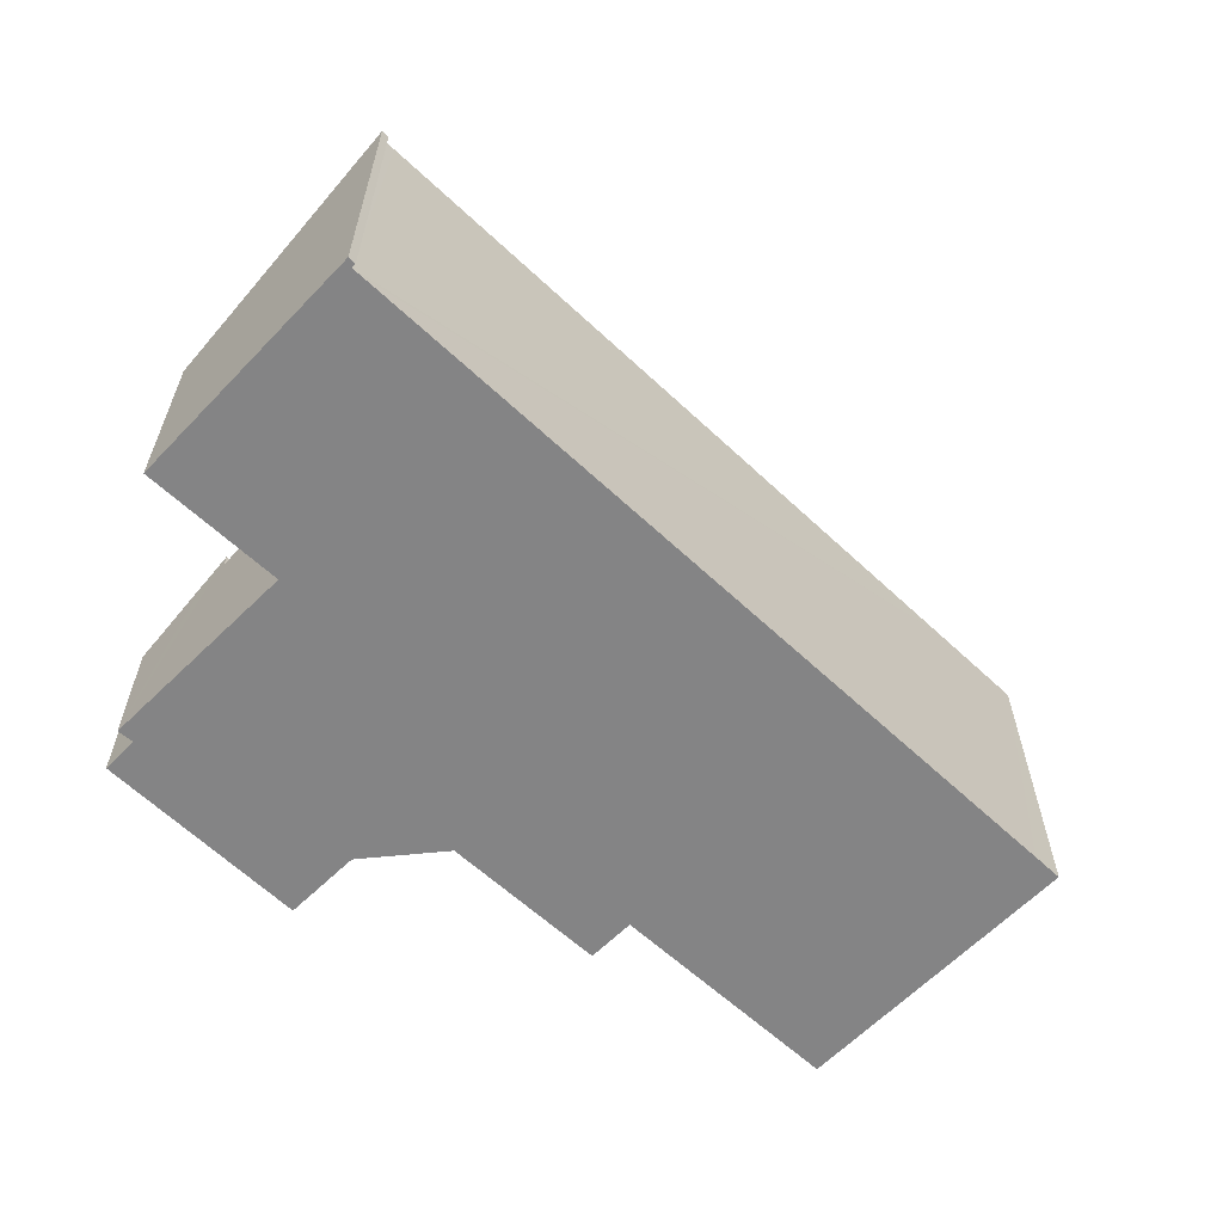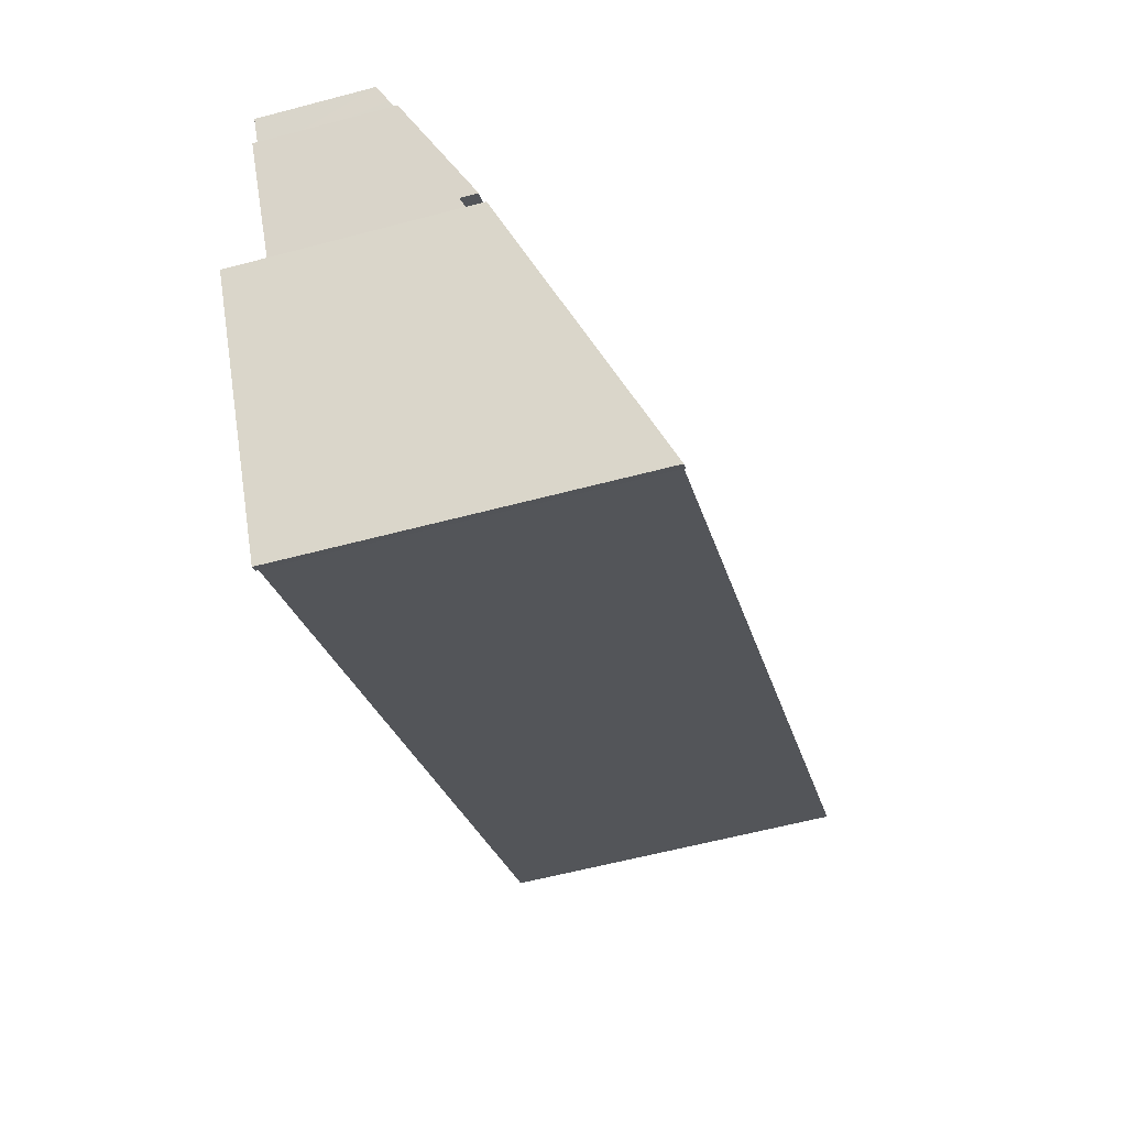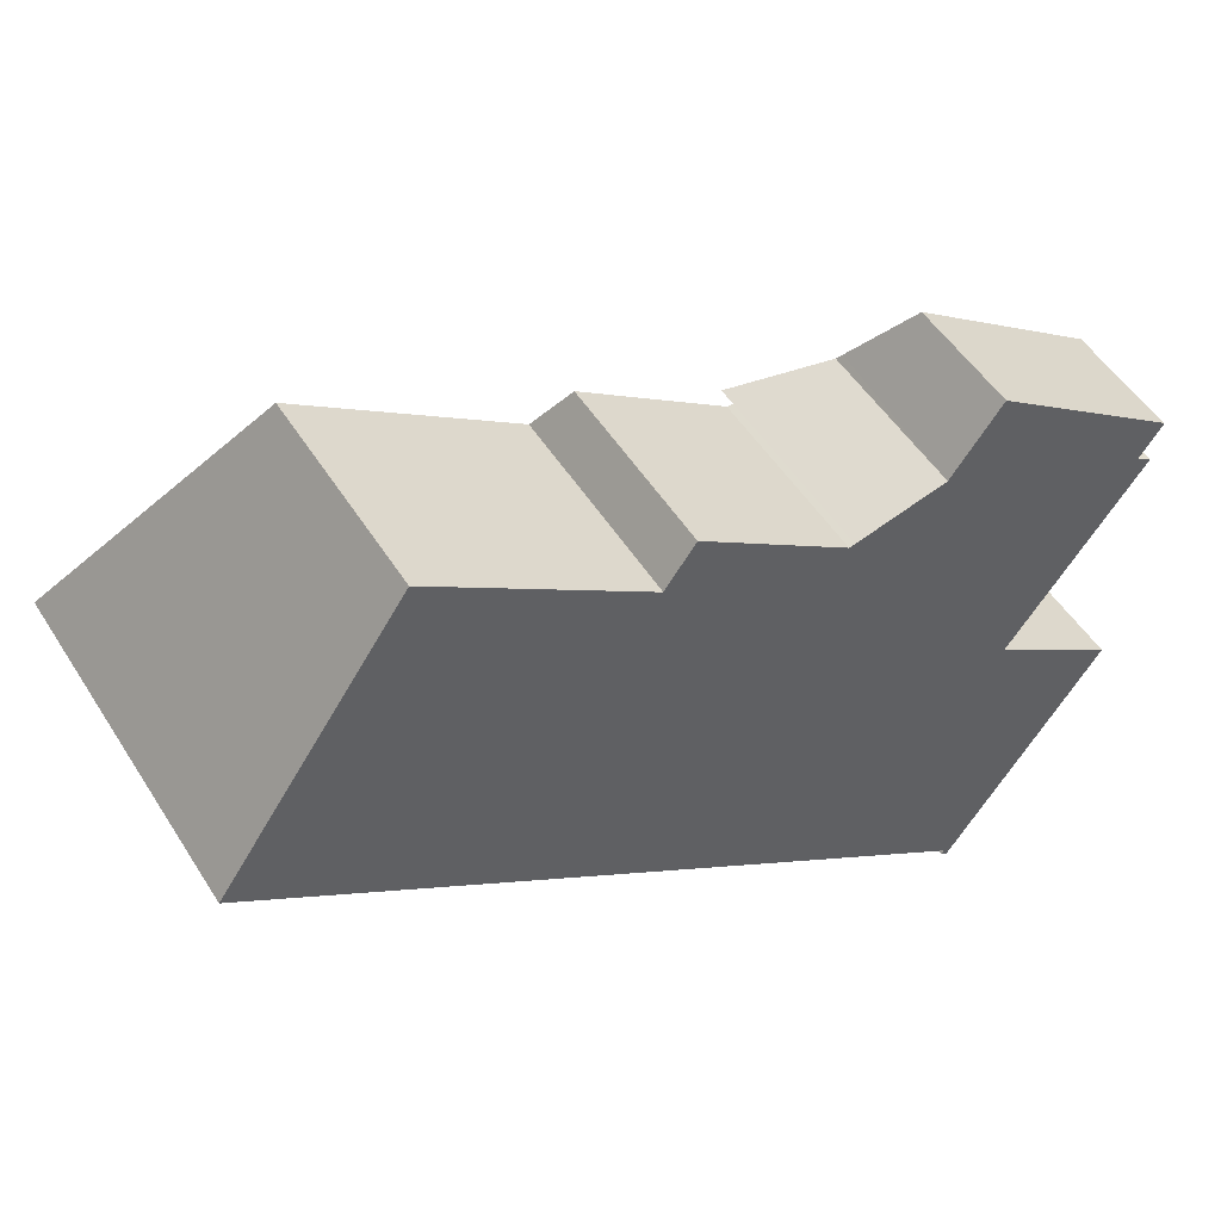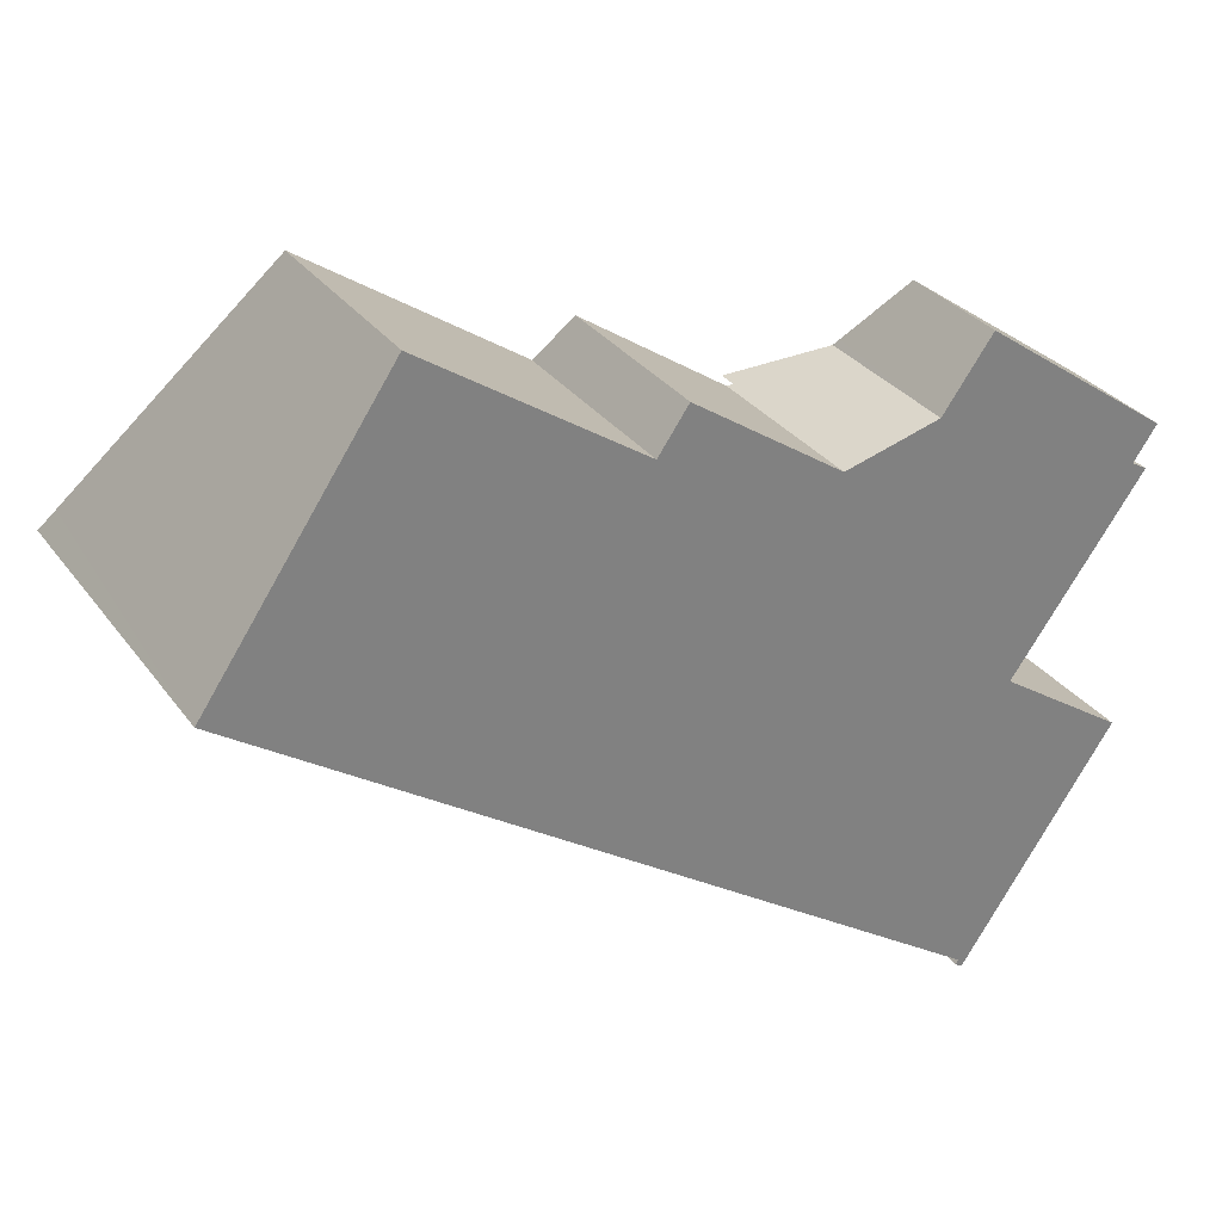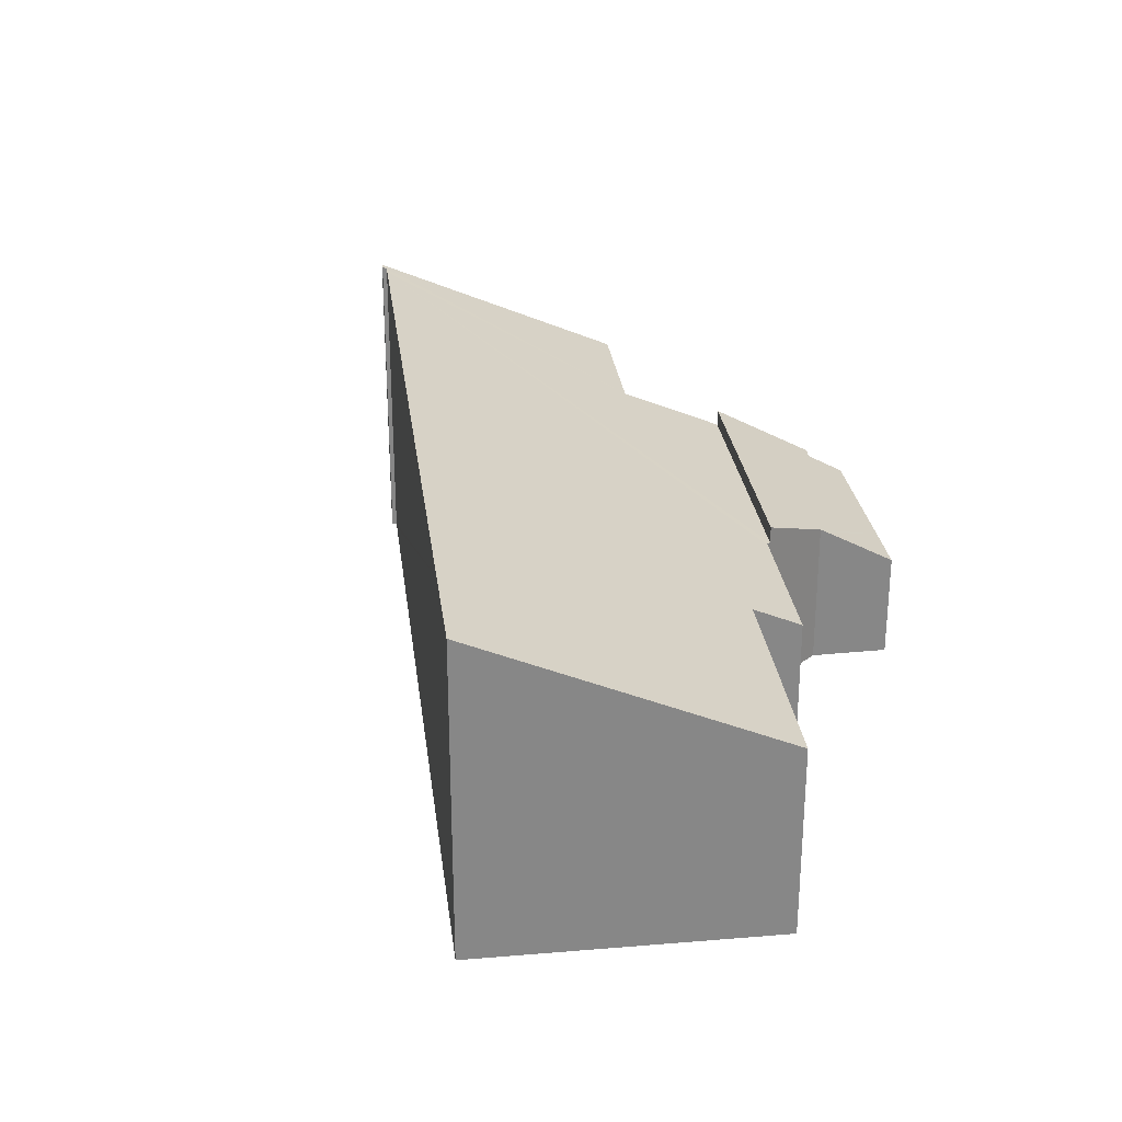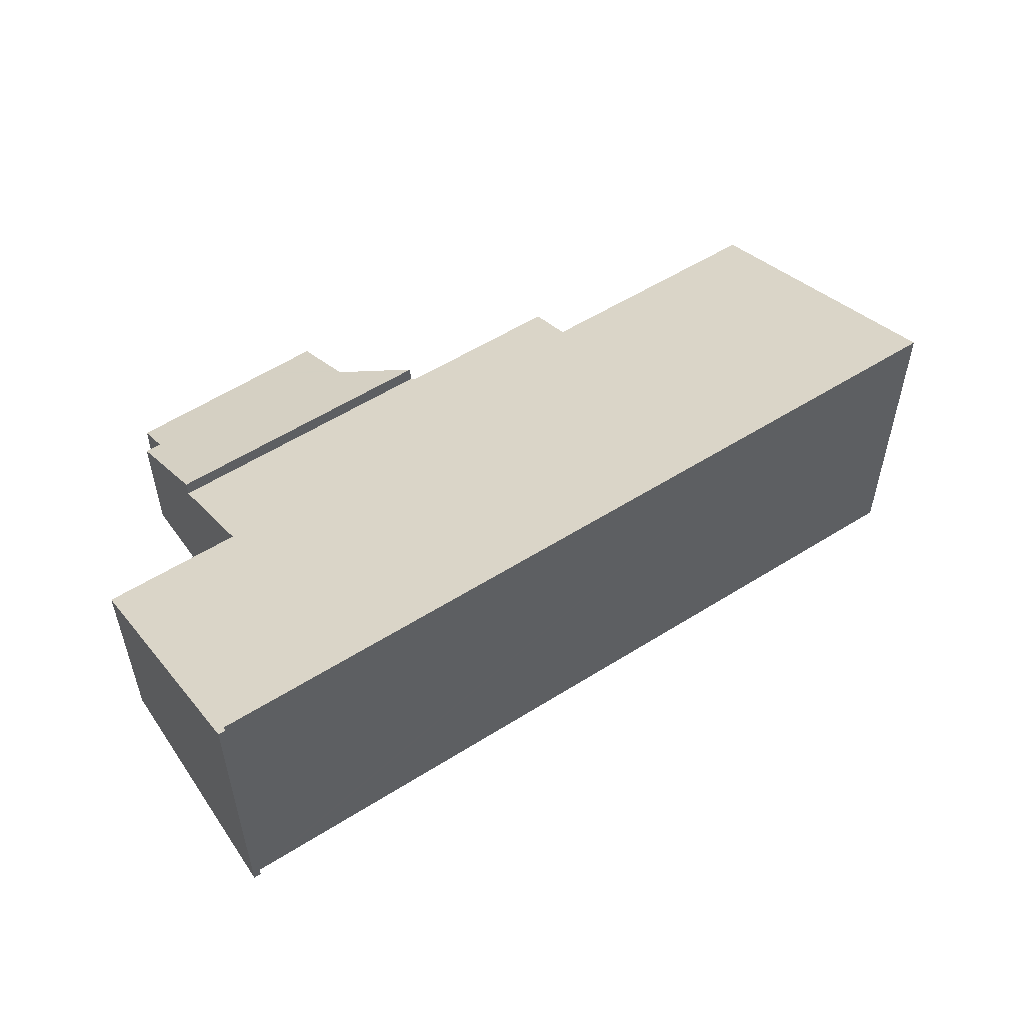
<metadata>
{"format":"obj","ext":"obj","renderer":"f3d","projection":"perspective","resolution":1024,"background":"white","views":[{"elev":-61.5,"azim":170.8,"up":"+Y"},{"elev":-59.1,"azim":105.3,"up":"+Z"},{"elev":51.4,"azim":-31.4,"up":"+Z"},{"elev":31.0,"azim":-29.7,"up":"+Z"},{"elev":28.1,"azim":-62.7,"up":"+Y"},{"elev":55.9,"azim":-179.0,"up":"+Y"}]}
</metadata>
<code>
v  16.52 7.715 -11.48
v  16.36 7.714 -11.37
v  16.43 7.667 -11.28
v  0.324 7.424 0.471
v  0.616 7.668 -0.423
v  0 7.668 4.695e-16
v  4.063 4.605 5.925
v  2.035 7.668 -1.398
v  13.82 7.667 -9.494
v  8.844 4.587 2.693
v  9.517 4.09 3.647
v  12.73 4.08 1.468
v  16.21 7.667 -11.13
v  12.84 4.08 1.394
v  12.96 4.039 1.427
v  17.14 5.11 -4.496
v  18.62 4.039 -2.461
v  19.97 5.101 -6.411
v  17.22 5.11 -4.544
v  12.84 -8.536e-17 1.394
v  12.96 -8.738e-17 1.427
v  18.62 1.507e-16 -2.461
v  17.14 2.753e-16 -4.496
v  19.97 3.926e-16 -6.411
v  17.22 2.782e-16 -4.544
v  4.063 -3.628e-16 5.925
v  8.844 -1.649e-16 2.693
v  9.517 -2.233e-16 3.647
v  12.73 -8.989e-17 1.468
v  16.52 7.029e-16 -11.48
v  16.36 6.963e-16 -11.37
v  16.43 6.906e-16 -11.28
v  16.21 6.816e-16 -11.13
v  13.82 5.813e-16 -9.494
v  2.035 8.56e-17 -1.398
v  0.616 2.59e-17 -0.423
v  0 0 0
v  0.324 -2.884e-17 0.471
v  19.05 4.054 -1.875
v  20.05 3.104 -0.413
v  20.09 3.102 -0.437
v  19.74 3.118 -0.233
v  20.02 2.859 0.161
v  17.22 2.609 2.671
v  20.26 2.634 0.506
v  18.62 4.442 -2.461
v  14.96 3.609 1.963
v  12.96 4.455 1.427
v  15.05 3.524 2.091
v  16.07 2.6 3.489
v  14.96 -1.202e-16 1.963
v  16.07 -2.136e-16 3.489
v  15.05 -1.28e-16 2.091
v  17.22 -1.636e-16 2.671
v  20.26 -3.098e-17 0.506
v  19.74 1.427e-17 -0.233
v  20.09 2.676e-17 -0.437
v  20.05 2.529e-17 -0.413
v  20.02 -9.858e-18 0.161
v  19.05 1.148e-16 -1.875
g defaultobject
f 1 2 3
f 4 5 6
f 5 4 7
f 5 7 8
f 8 7 9
f 9 7 10
f 9 10 11
f 9 11 12
f 9 12 13
f 13 12 14
f 13 14 15
f 13 15 16
f 16 15 17
f 13 16 3
f 3 16 1
f 16 18 1
f 18 16 19
f 20 15 14
f 15 20 21
f 21 17 15
f 17 21 22
f 23 19 16
f 19 23 18
f 18 23 24
f 24 23 25
f 26 10 7
f 10 26 27
f 28 12 11
f 12 28 14
f 14 28 20
f 20 28 29
f 17 23 16
f 23 17 22
f 18 30 1
f 30 18 24
f 30 2 1
f 2 30 31
f 32 13 3
f 13 32 9
f 9 32 8
f 8 32 33
f 8 33 34
f 8 34 35
f 8 35 5
f 5 35 6
f 6 35 36
f 6 36 37
f 31 3 2
f 3 31 32
f 37 4 6
f 4 37 7
f 7 37 26
f 26 37 38
f 27 11 10
f 11 27 28
f 30 32 31
f 33 23 34
f 23 33 25
f 25 33 24
f 24 33 32
f 24 32 30
f 36 38 37
f 38 36 26
f 26 36 35
f 26 35 27
f 27 35 34
f 27 34 28
f 28 34 29
f 29 34 20
f 20 34 21
f 21 34 23
f 21 23 22
f 39 40 41
f 40 39 42
f 43 44 45
f 44 43 42
f 44 42 39
f 44 39 46
f 44 46 47
f 47 46 48
f 44 47 49
f 44 49 50
f 21 47 48
f 47 21 51
f 51 49 47
f 49 51 50
f 50 51 52
f 52 51 53
f 52 44 50
f 44 52 45
f 45 52 54
f 45 54 55
f 56 40 42
f 40 56 41
f 41 56 57
f 57 56 58
f 43 56 42
f 56 43 45
f 56 45 55
f 56 55 59
f 57 39 41
f 39 57 46
f 46 57 22
f 22 57 60
f 46 21 48
f 21 46 22
f 54 53 51
f 53 54 52
f 60 21 22
f 21 60 57
f 21 57 58
f 21 58 56
f 21 56 59
f 21 59 55
f 21 55 51
f 51 55 54

</code>
